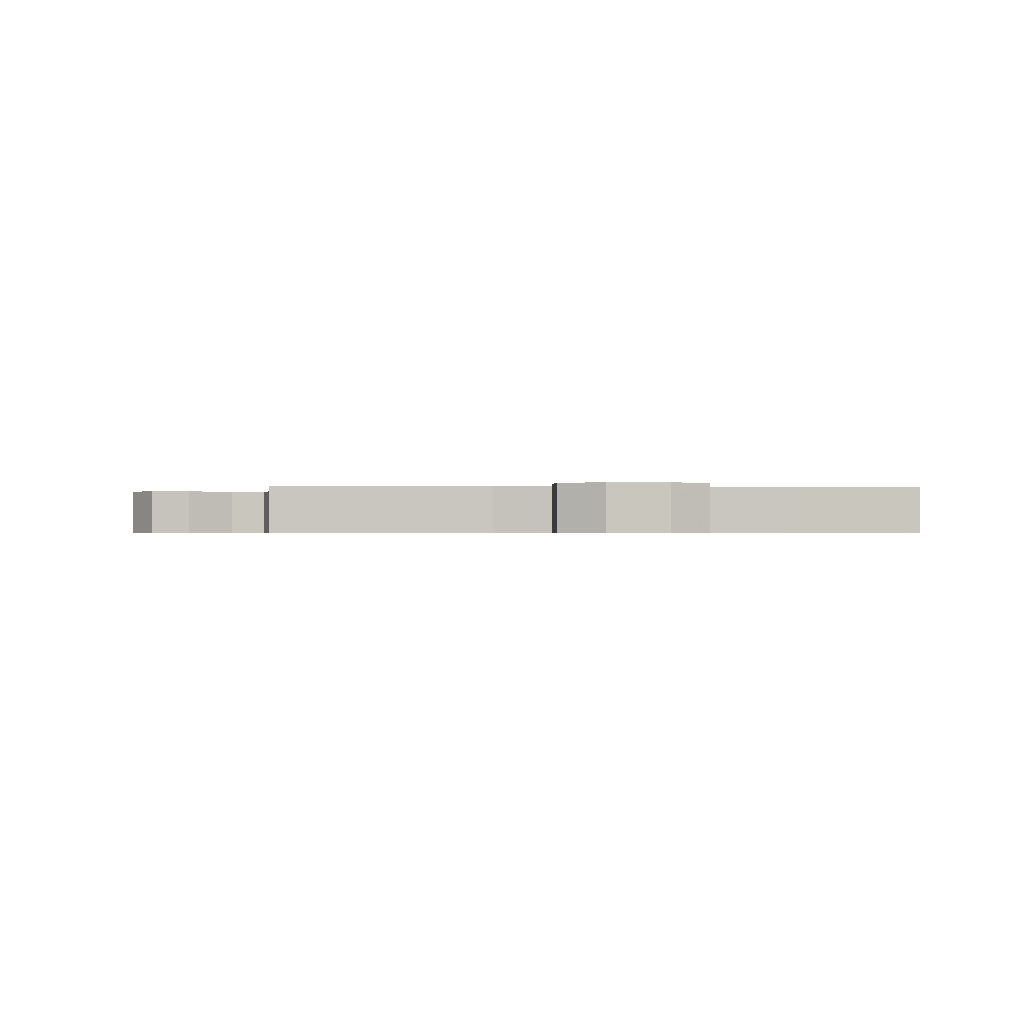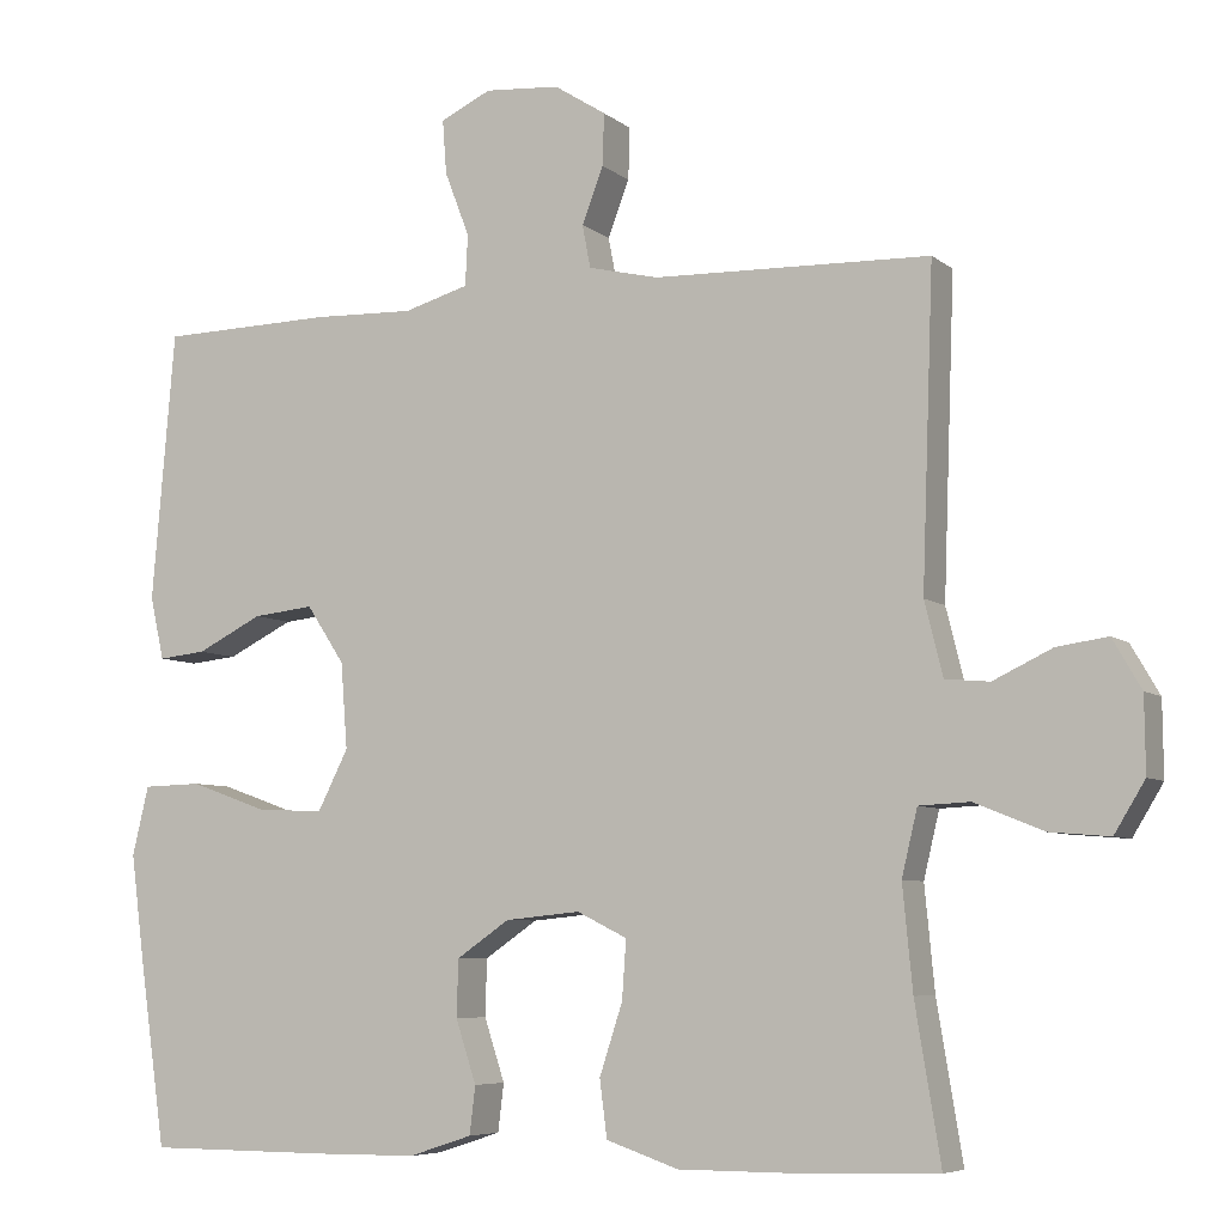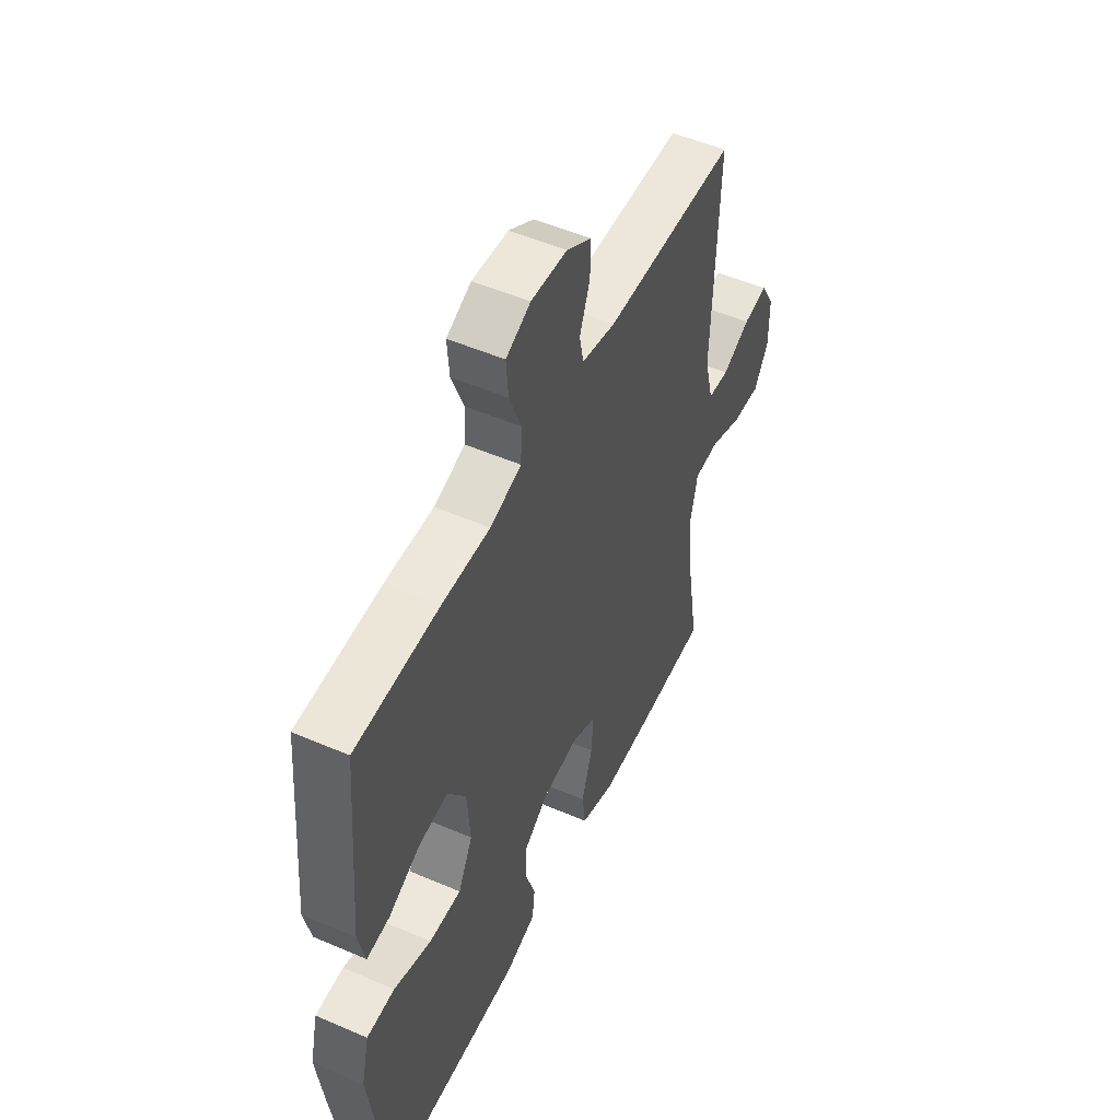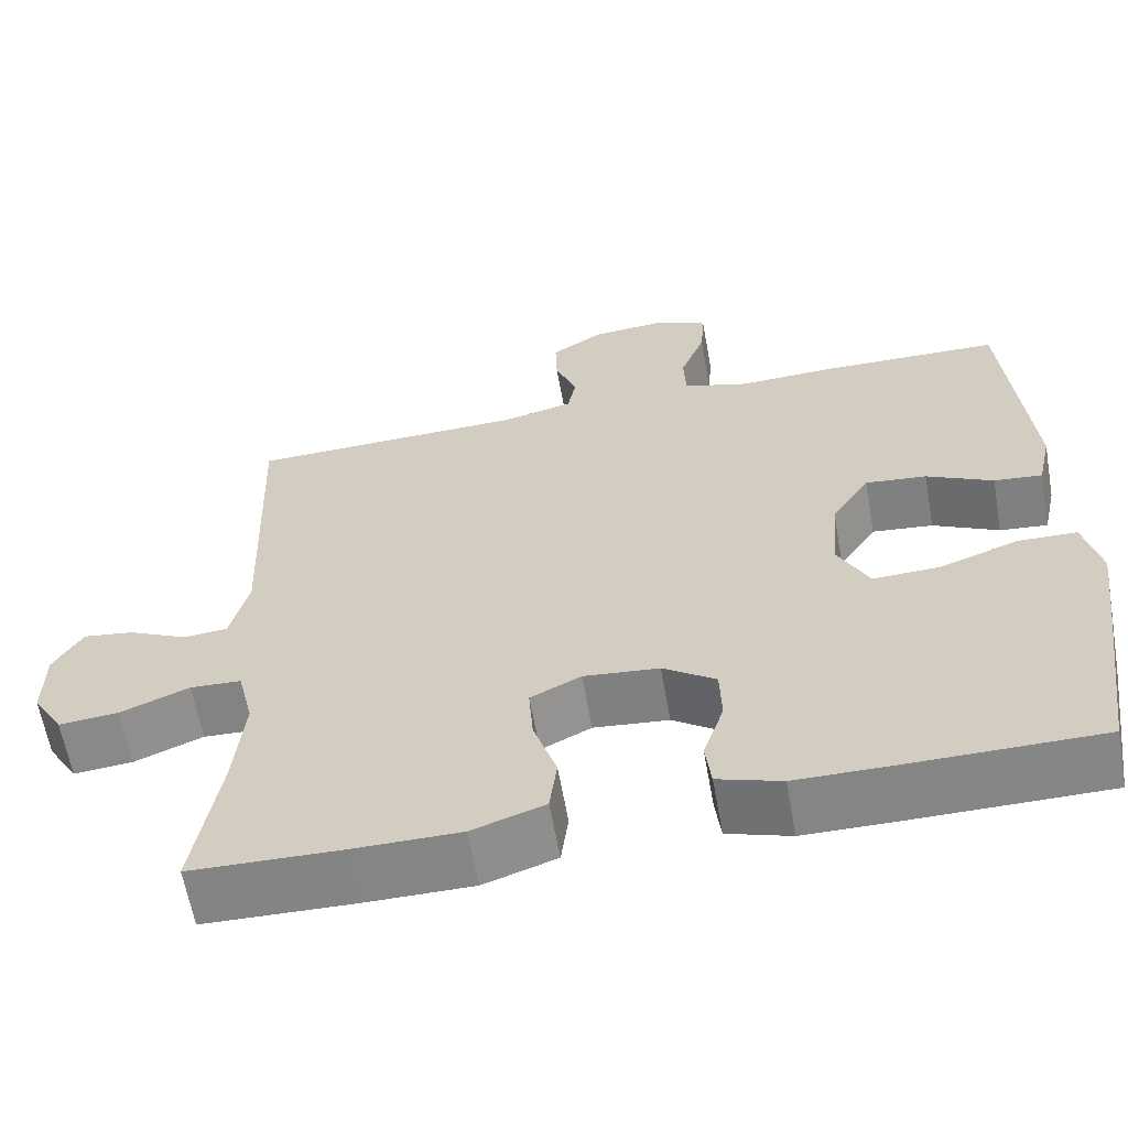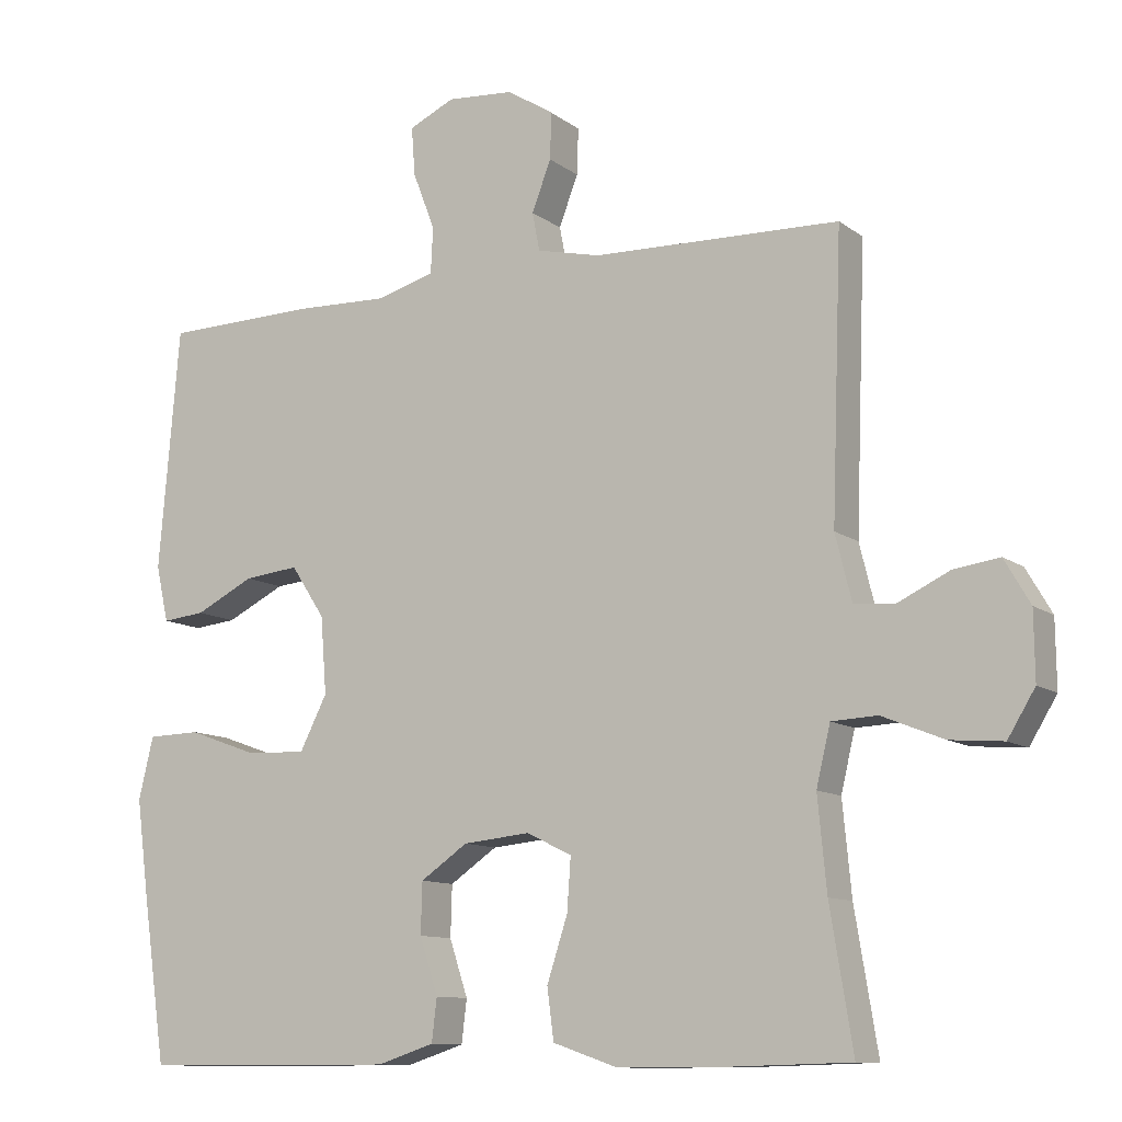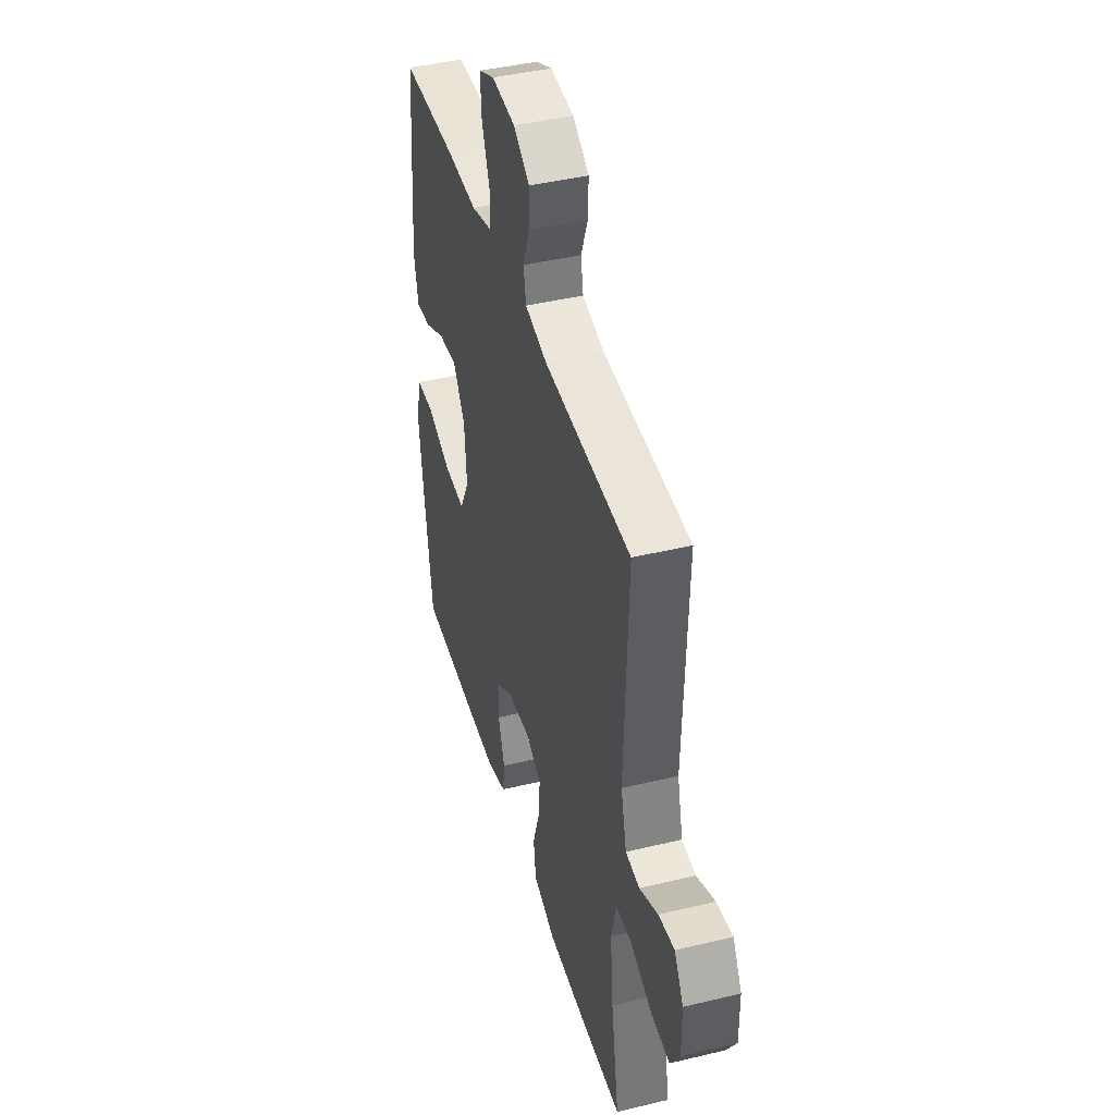
<metadata>
{"format":"obj","ext":"obj","renderer":"f3d","projection":"perspective","resolution":1024,"background":"white","views":[{"elev":-0.6,"azim":-6.8,"up":"+Y"},{"elev":-6.5,"azim":-154.1,"up":"+Z"},{"elev":51.9,"azim":115.0,"up":"+Z"},{"elev":-61.9,"azim":10.1,"up":"+Z"},{"elev":-10.8,"azim":-149.8,"up":"+Z"},{"elev":42.8,"azim":-106.0,"up":"+Z"}]}
</metadata>
<code>
v -0.5 0.07 -0.5
v -0.469 0.07 -0.312
v -0.457 0.07 -0.187
v -0.476 0.07 -0.107
v -0.538 0.07 -0.104
v -0.622 0.07 -0.138
v -0.694 0.07 -0.144
v -0.731 0.07 -0.083
v -0.73 0.07 0.008
v -0.695 0.07 0.068
v -0.633 0.07 0.059
v -0.562 0.07 0.025
v -0.508 0.07 0.03
v -0.486 0.07 0.119
v -0.5 0.07 0.5
v -0.165 0.07 0.509
v -0.079 0.07 0.529
v -0.069 0.07 0.581
v -0.095 0.07 0.649
v -0.097 0.07 0.712
v -0.034 0.07 0.752
v 0.057 0.07 0.759
v 0.119 0.07 0.73
v 0.114 0.07 0.664
v 0.084 0.07 0.586
v 0.087 0.07 0.524
v 0.166 0.07 0.501
v 0.288 0.07 0.505
v 0.5 0.07 0.5
v 0.528 0.07 0.172
v 0.511 0.07 0.096
v 0.453 0.07 0.102
v 0.373 0.07 0.142
v 0.299 0.07 0.15
v 0.253 0.07 0.08
v 0.245 0.07 -0.024
v 0.282 0.07 -0.097
v 0.363 0.07 -0.094
v 0.458 0.07 -0.06
v 0.529 0.07 -0.062
v 0.549 0.07 -0.146
v 0.532 0.07 -0.277
v 0.5 0.07 -0.5
v 0.267 0.07 -0.501
v 0.152 0.07 -0.5
v 0.075 0.07 -0.475
v 0.068 0.07 -0.417
v 0.093 0.07 -0.341
v 0.091 0.07 -0.272
v 0.027 0.07 -0.228
v -0.064 0.07 -0.219
v -0.125 0.07 -0.249
v -0.12 0.07 -0.32
v -0.092 0.07 -0.406
v -0.101 0.07 -0.475
v -0.189 0.07 -0.505
v -0.321 0.07 -0.505
v -0.5 0 -0.5
v -0.469 0 -0.312
v -0.457 0 -0.187
v -0.476 0 -0.107
v -0.538 0 -0.104
v -0.622 0 -0.138
v -0.694 0 -0.144
v -0.731 0 -0.083
v -0.73 0 0.008
v -0.695 0 0.068
v -0.633 0 0.059
v -0.562 0 0.025
v -0.508 0 0.03
v -0.486 0 0.119
v -0.5 0 0.5
v -0.165 0 0.509
v -0.079 0 0.529
v -0.069 0 0.581
v -0.095 0 0.649
v -0.097 0 0.712
v -0.034 0 0.752
v 0.057 0 0.759
v 0.119 0 0.73
v 0.114 0 0.664
v 0.084 0 0.586
v 0.087 0 0.524
v 0.166 0 0.501
v 0.288 0 0.505
v 0.5 0 0.5
v 0.528 0 0.172
v 0.511 0 0.096
v 0.453 0 0.102
v 0.373 0 0.142
v 0.299 0 0.15
v 0.253 0 0.08
v 0.245 0 -0.024
v 0.282 0 -0.097
v 0.363 0 -0.094
v 0.458 0 -0.06
v 0.529 0 -0.062
v 0.549 0 -0.146
v 0.532 0 -0.277
v 0.5 0 -0.5
v 0.267 0 -0.501
v 0.152 0 -0.5
v 0.075 0 -0.475
v 0.068 0 -0.417
v 0.093 0 -0.341
v 0.091 0 -0.272
v 0.027 0 -0.228
v -0.064 0 -0.219
v -0.125 0 -0.249
v -0.12 0 -0.32
v -0.092 0 -0.406
v -0.101 0 -0.475
v -0.189 0 -0.505
v -0.321 0 -0.505
f 57 1 2
f 56 57 2
f 55 56 2
f 54 55 2
f 53 54 2
f 52 53 2 3
f 51 52 3 4
f 50 51 4
f 46 47 48
f 45 46 48
f 44 45 48
f 43 44 48
f 42 43 48
f 41 42 48
f 40 41 48
f 39 40 48
f 38 39 48
f 37 38 48 49
f 36 37 49 50
f 31 32 33
f 30 31 33
f 29 30 33
f 28 29 33
f 27 28 33
f 26 27 33 34
f 23 24 25
f 22 23 25
f 21 22 25
f 20 21 25
f 19 20 25
f 18 19 25
f 17 18 25 26
f 26 34 35
f 17 26 35
f 16 17 35
f 10 11 12
f 9 10 12
f 8 9 12
f 7 8 12
f 6 7 12
f 5 6 12
f 4 5 12 13
f 36 50 4
f 35 36 4
f 16 35 4
f 15 16 4
f 14 15 4
f 4 13 14
f 59 58 114
f 59 114 113
f 59 113 112
f 59 112 111
f 59 111 110
f 60 59 110 109
f 61 60 109 108
f 61 108 107
f 105 104 103
f 105 103 102
f 105 102 101
f 105 101 100
f 105 100 99
f 105 99 98
f 105 98 97
f 105 97 96
f 105 96 95
f 106 105 95 94
f 107 106 94 93
f 90 89 88
f 90 88 87
f 90 87 86
f 90 86 85
f 90 85 84
f 91 90 84 83
f 82 81 80
f 82 80 79
f 82 79 78
f 82 78 77
f 82 77 76
f 82 76 75
f 83 82 75 74
f 92 91 83
f 92 83 74
f 92 74 73
f 69 68 67
f 69 67 66
f 69 66 65
f 69 65 64
f 69 64 63
f 69 63 62
f 70 69 62 61
f 61 107 93
f 61 93 92
f 61 92 73
f 61 73 72
f 61 72 71
f 71 70 61
f 1 58 59 2
f 2 59 60 3
f 3 60 61 4
f 4 61 62 5
f 5 62 63 6
f 6 63 64 7
f 7 64 65 8
f 8 65 66 9
f 9 66 67 10
f 10 67 68 11
f 11 68 69 12
f 12 69 70 13
f 13 70 71 14
f 14 71 72 15
f 15 72 73 16
f 16 73 74 17
f 17 74 75 18
f 18 75 76 19
f 19 76 77 20
f 20 77 78 21
f 21 78 79 22
f 22 79 80 23
f 23 80 81 24
f 24 81 82 25
f 25 82 83 26
f 26 83 84 27
f 27 84 85 28
f 28 85 86 29
f 29 86 87 30
f 30 87 88 31
f 31 88 89 32
f 32 89 90 33
f 33 90 91 34
f 34 91 92 35
f 35 92 93 36
f 36 93 94 37
f 37 94 95 38
f 38 95 96 39
f 39 96 97 40
f 40 97 98 41
f 41 98 99 42
f 42 99 100 43
f 43 100 101 44
f 44 101 102 45
f 45 102 103 46
f 46 103 104 47
f 47 104 105 48
f 48 105 106 49
f 49 106 107 50
f 50 107 108 51
f 51 108 109 52
f 52 109 110 53
f 53 110 111 54
f 54 111 112 55
f 55 112 113 56
f 56 113 114 57
f 57 114 58 1

</code>
